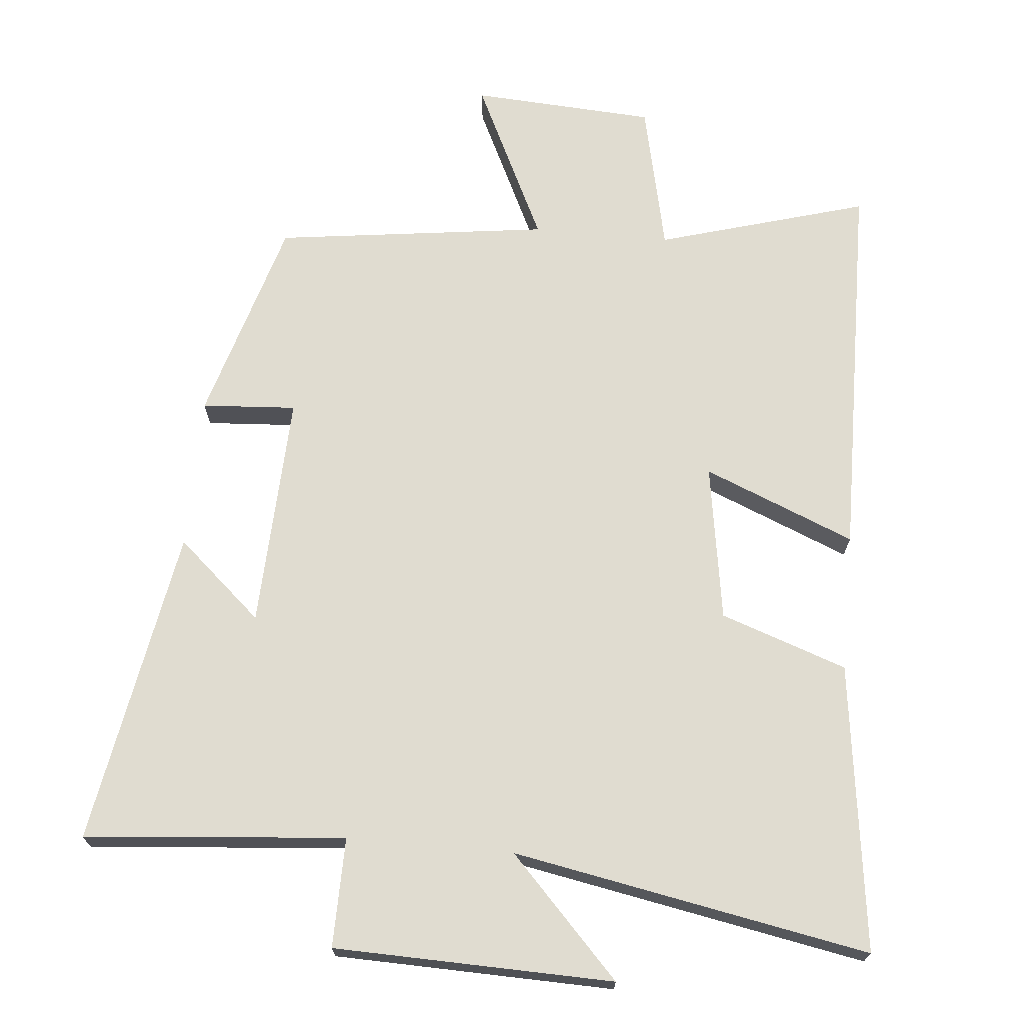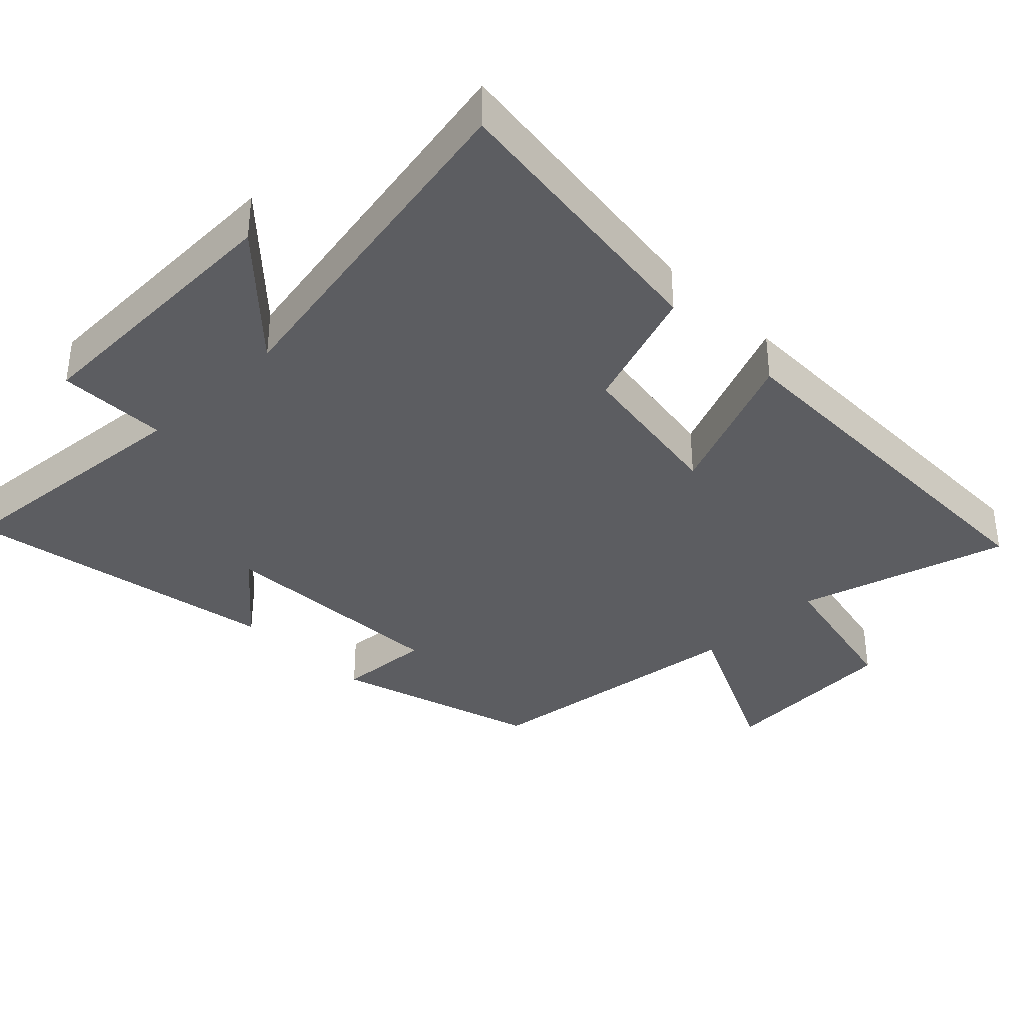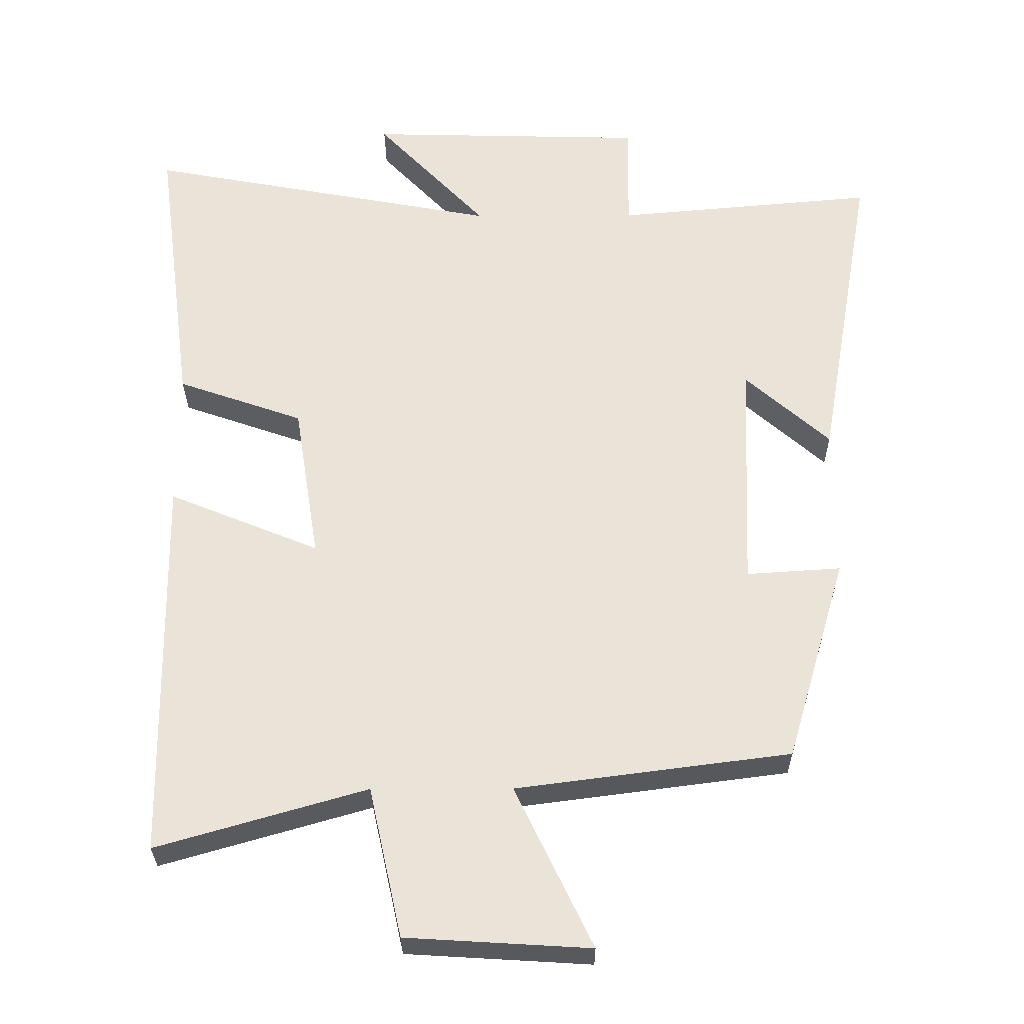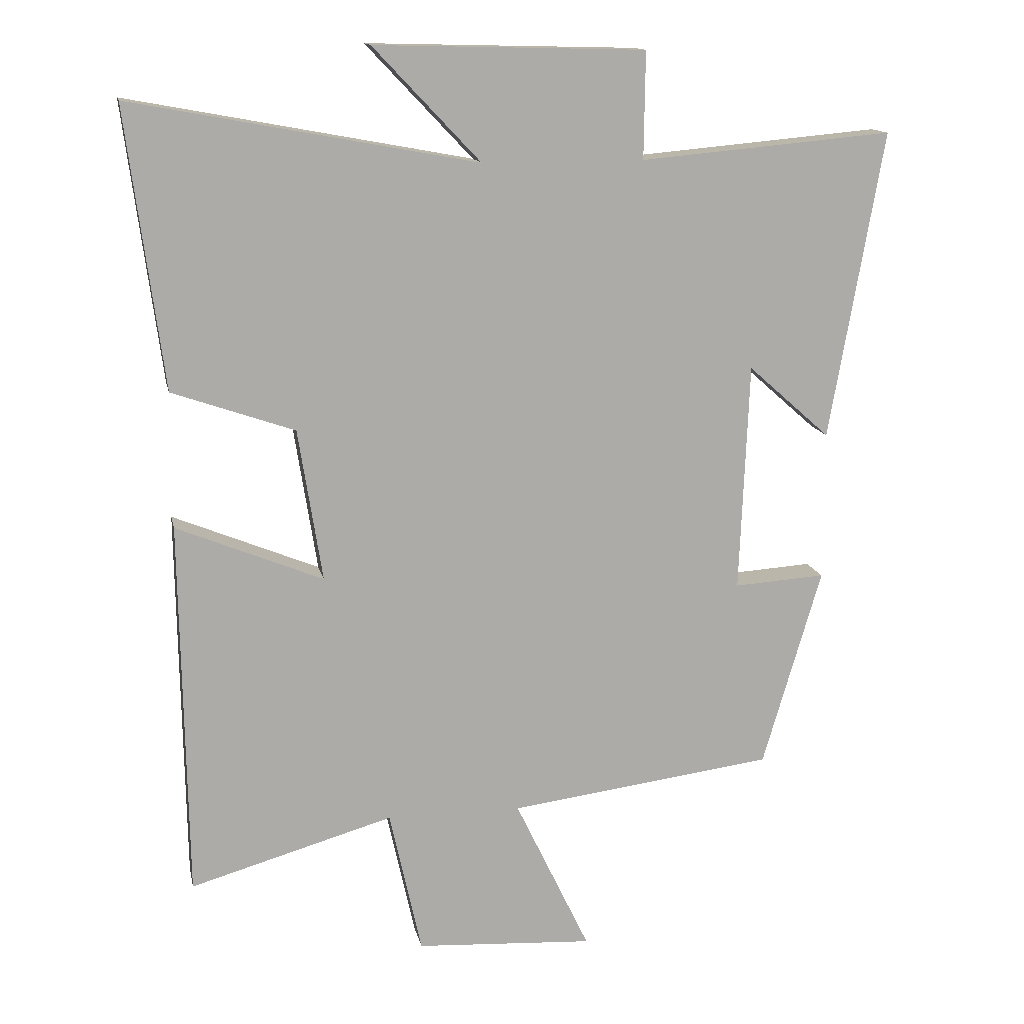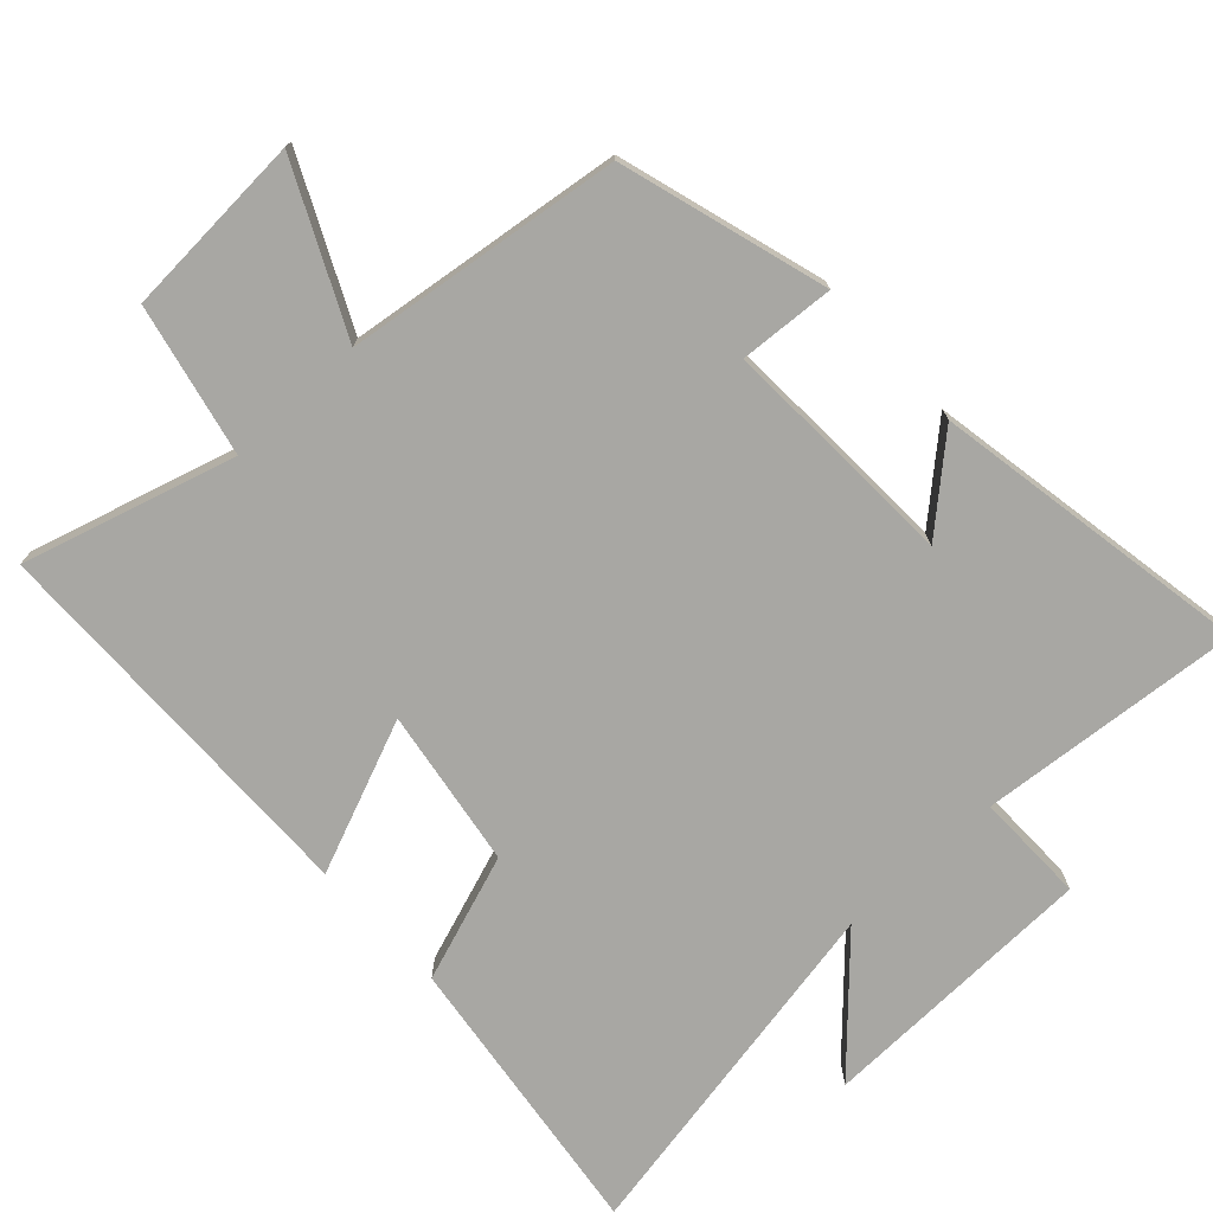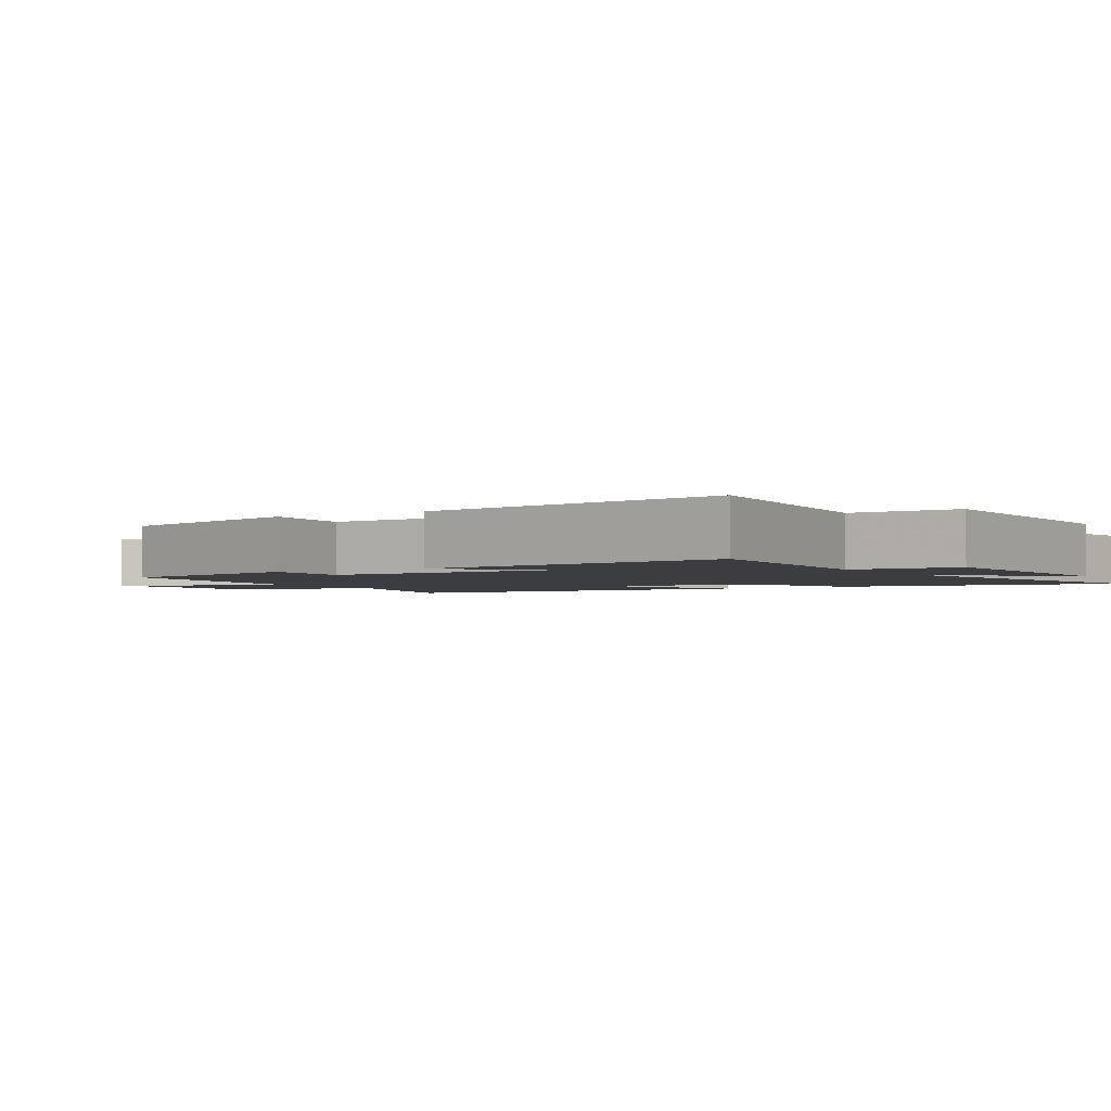
<metadata>
{"format":"obj","ext":"obj","renderer":"f3d","projection":"perspective","resolution":1024,"background":"white","views":[{"elev":69.7,"azim":5.3,"up":"+Y"},{"elev":-36.3,"azim":44.6,"up":"+Y"},{"elev":-29.3,"azim":-179.6,"up":"+Z"},{"elev":13.8,"azim":168.5,"up":"+Z"},{"elev":-74.5,"azim":-137.2,"up":"+Y"},{"elev":-2.3,"azim":-58.9,"up":"+Y"}]}
</metadata>
<code>
v 0.491 0.07 -0.588
v 0.187 0.07 -0.5
v 0.139 0.07 -0.718
v -0.127 0.07 -0.734
v -0.015 0.07 -0.5
v -0.412 0.07 -0.448
v -0.5 0.07 -0.15
v -0.363 0.07 -0.159
v -0.377 0.07 0.183
v -0.5 0.07 0.074
v -0.581 0.07 0.534
v -0.203 0.07 0.5
v -0.205 0.07 0.659
v 0.199 0.07 0.669
v 0.039 0.07 0.5
v 0.555 0.07 0.596
v 0.5 0.07 0.179
v 0.317 0.07 0.115
v 0.281 0.07 -0.113
v 0.5 0.07 -0.023
v 0.491 0 -0.588
v 0.187 0 -0.5
v 0.139 0 -0.718
v -0.127 0 -0.734
v -0.015 0 -0.5
v -0.412 0 -0.448
v -0.5 0 -0.15
v -0.363 0 -0.159
v -0.377 0 0.183
v -0.5 0 0.074
v -0.581 0 0.534
v -0.203 0 0.5
v -0.205 0 0.659
v 0.199 0 0.669
v 0.039 0 0.5
v 0.555 0 0.596
v 0.5 0 0.179
v 0.317 0 0.115
v 0.281 0 -0.113
v 0.5 0 -0.023
f 19 20 1 2
f 18 19 2
f 15 16 17 18
f 15 18 2 3
f 12 13 14 15
f 12 15 3
f 9 10 11 12
f 8 9 12
f 5 6 7 8
f 5 8 12
f 3 4 5
f 3 5 12
f 22 21 40 39
f 22 39 38
f 38 37 36 35
f 23 22 38 35
f 35 34 33 32
f 23 35 32
f 32 31 30 29
f 32 29 28
f 28 27 26 25
f 32 28 25
f 25 24 23
f 32 25 23
f 1 21 22 2
f 2 22 23 3
f 3 23 24 4
f 4 24 25 5
f 5 25 26 6
f 6 26 27 7
f 7 27 28 8
f 8 28 29 9
f 9 29 30 10
f 10 30 31 11
f 11 31 32 12
f 12 32 33 13
f 13 33 34 14
f 14 34 35 15
f 15 35 36 16
f 16 36 37 17
f 17 37 38 18
f 18 38 39 19
f 19 39 40 20
f 20 40 21 1

</code>
